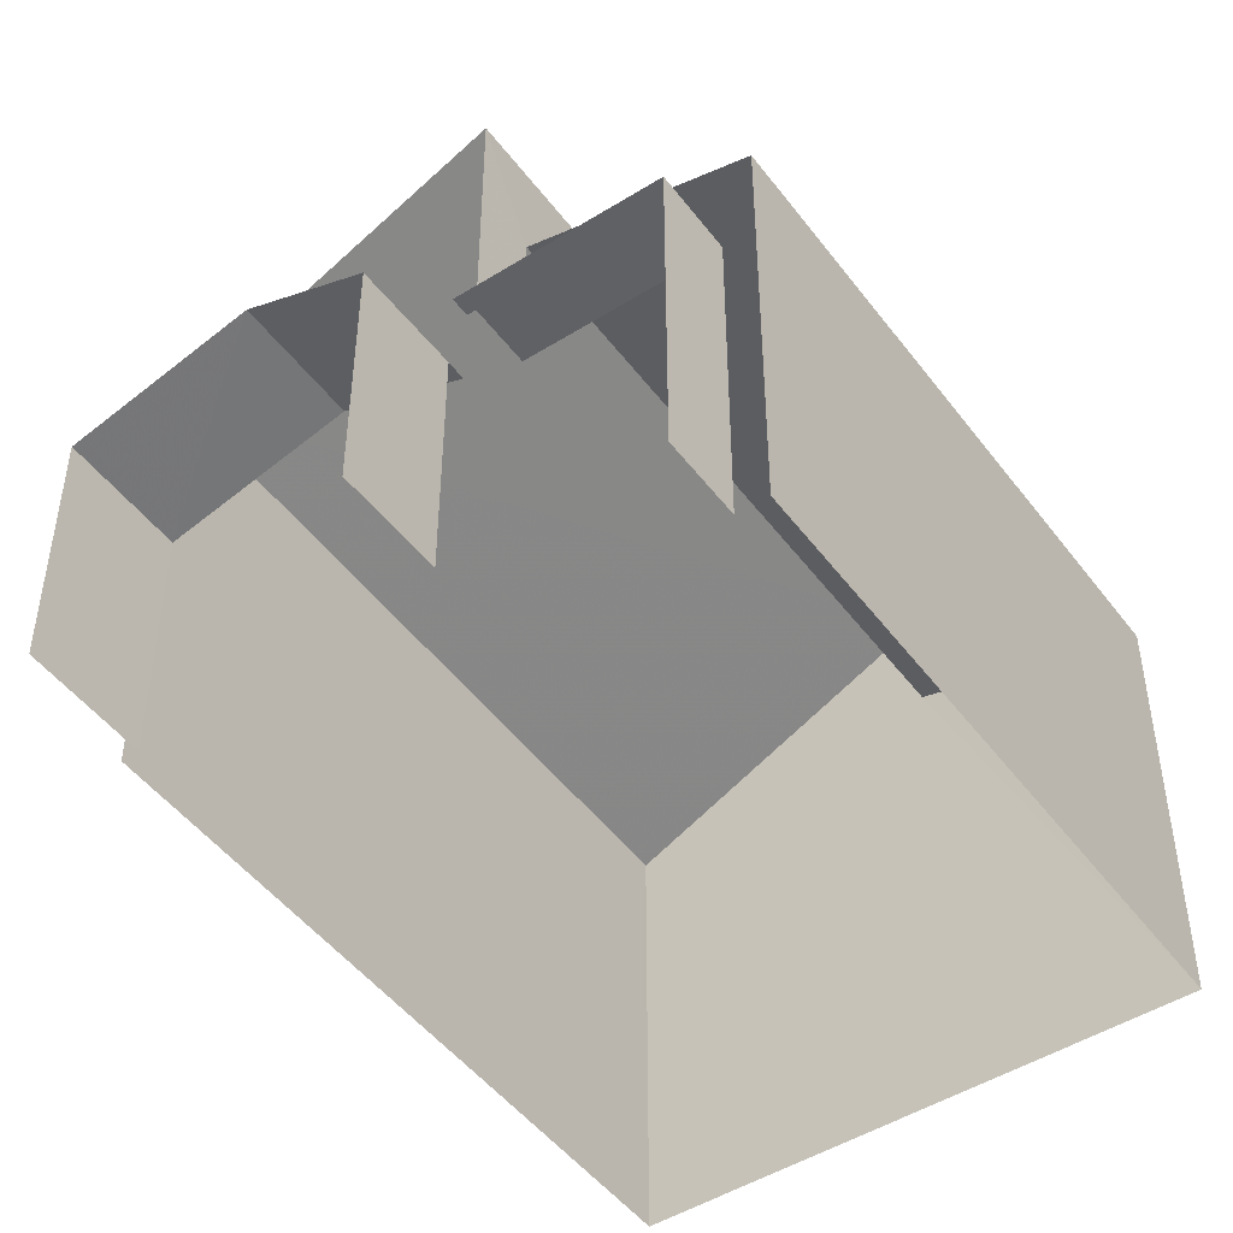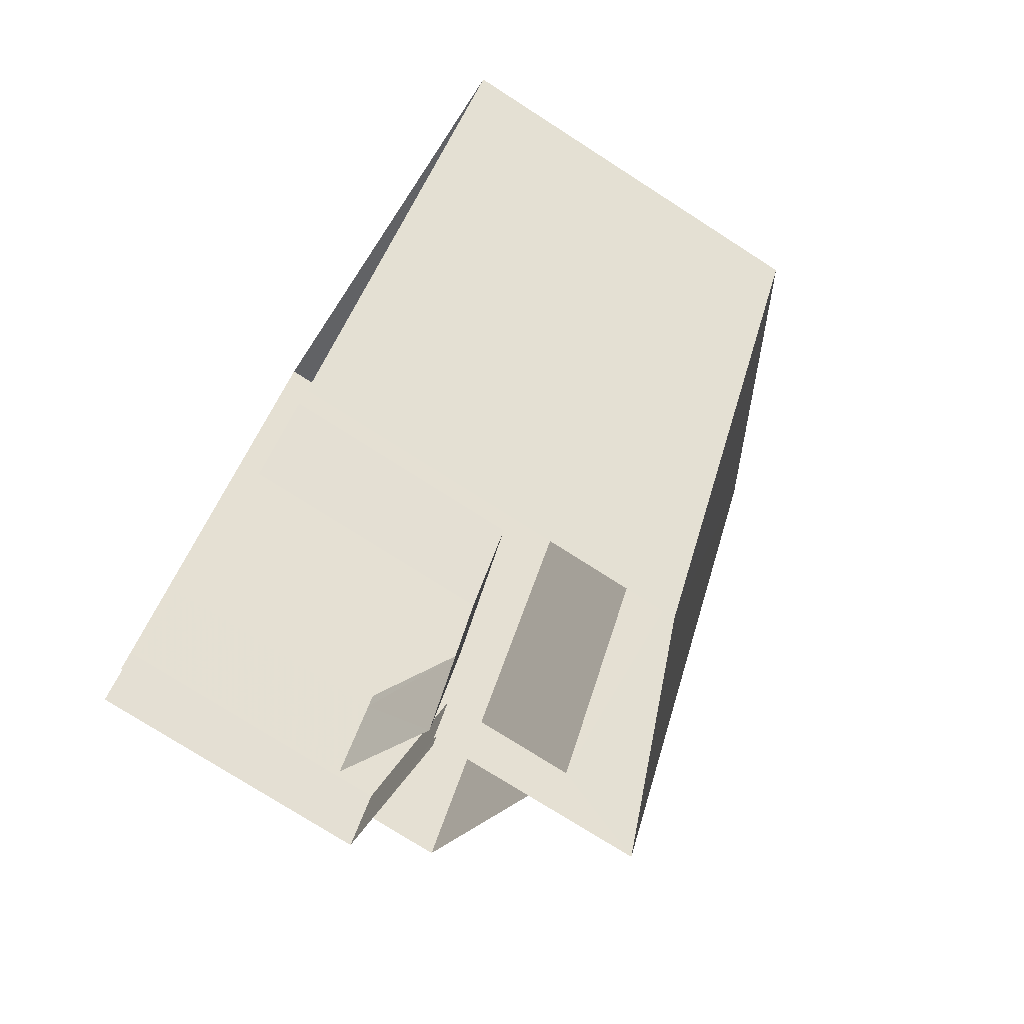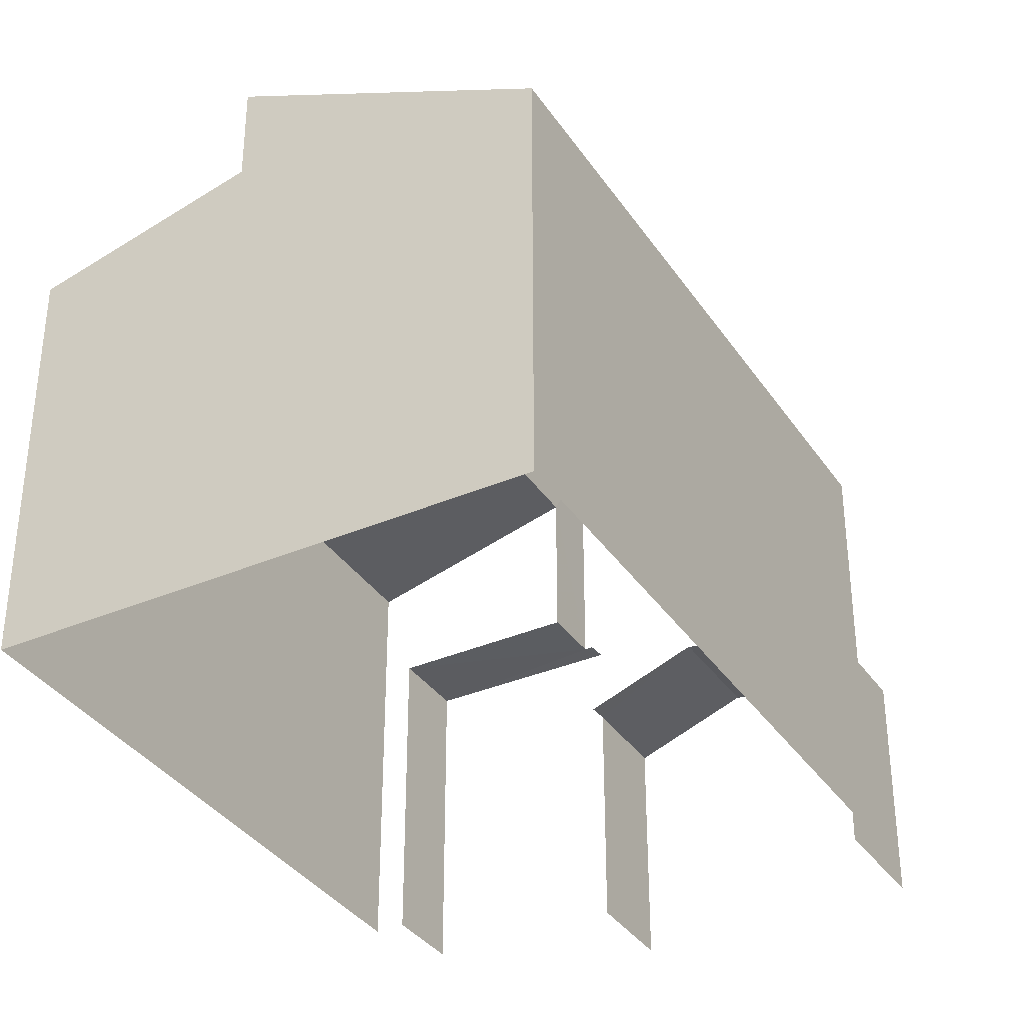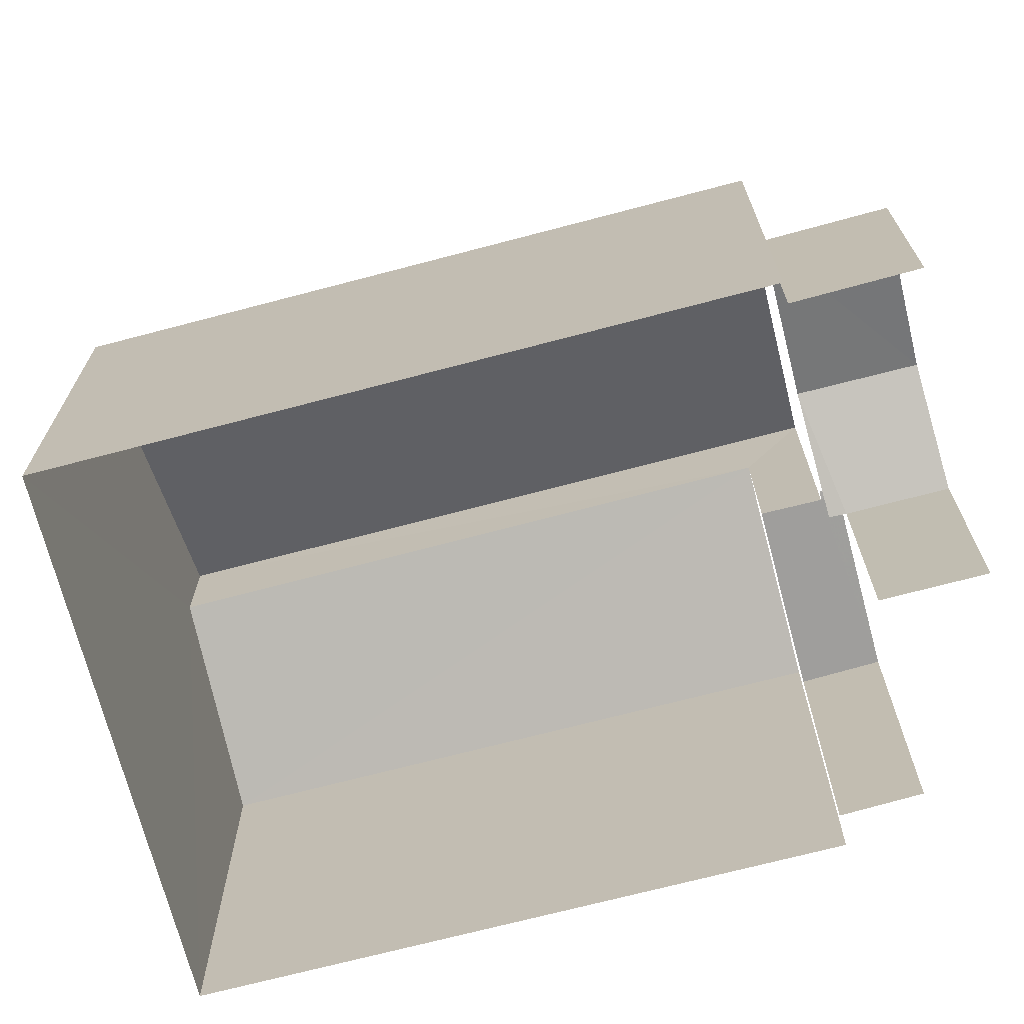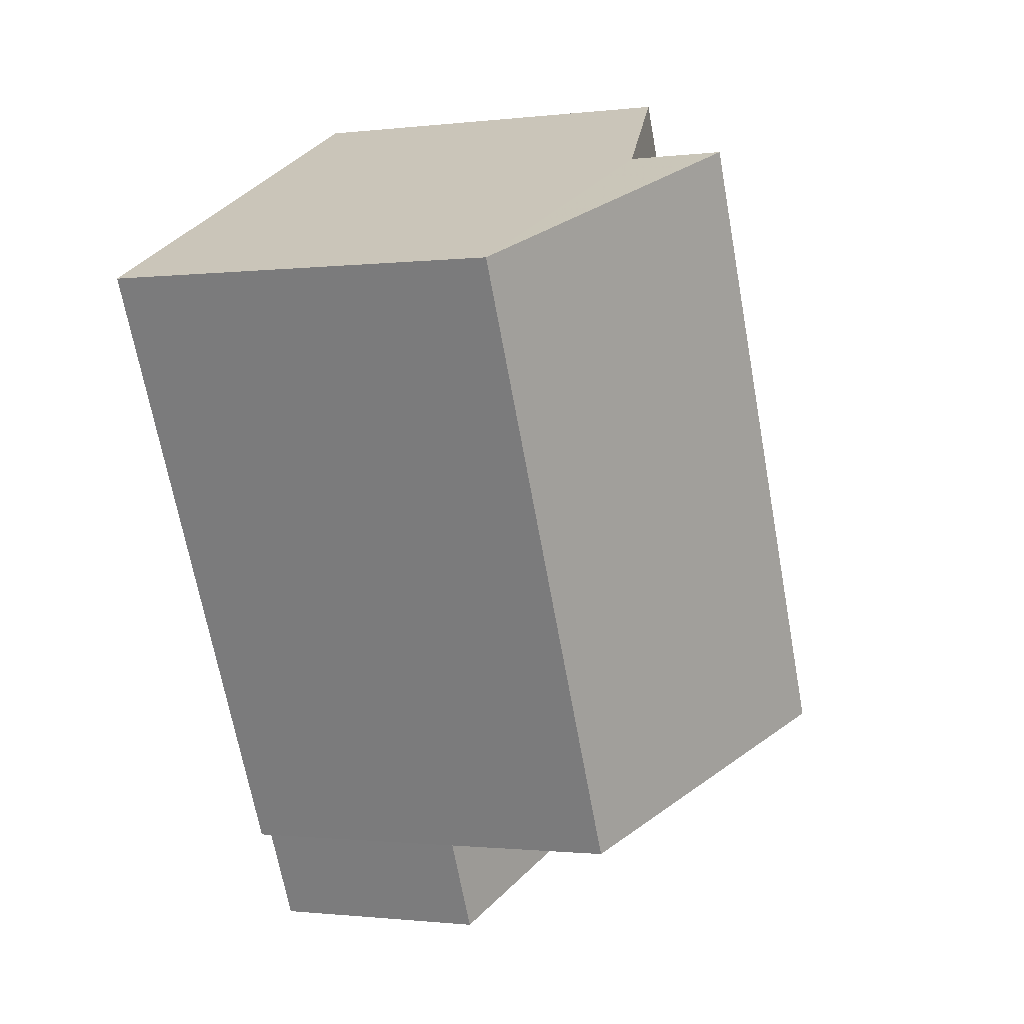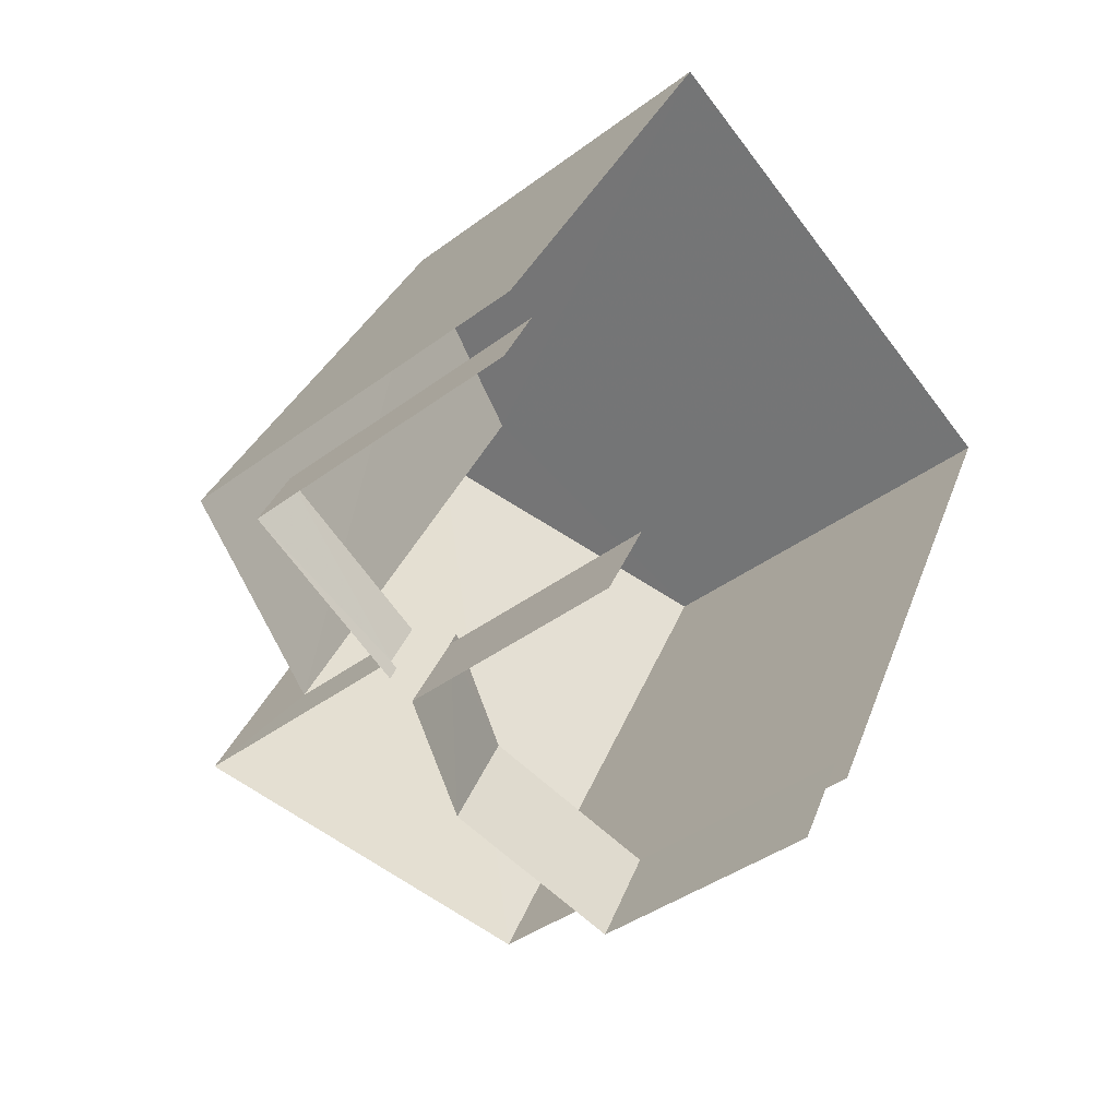
<metadata>
{"format":"obj","ext":"obj","renderer":"f3d","projection":"perspective","resolution":1024,"background":"white","views":[{"elev":-47.9,"azim":61.2,"up":"+Z"},{"elev":-75.3,"azim":-122.7,"up":"+Y"},{"elev":-35.8,"azim":-124.4,"up":"+Z"},{"elev":-71.1,"azim":-49.1,"up":"+Z"},{"elev":-1.0,"azim":-66.1,"up":"+Y"},{"elev":-40.2,"azim":132.6,"up":"+Y"}]}
</metadata>
<code>
v -2.255e+05 -1.283e+05 11.67
v -2.255e+05 -1.283e+05 11.67
v -2.255e+05 -1.283e+05 11.67
v -2.255e+05 -1.283e+05 11.67
v -2.255e+05 -1.283e+05 11.67
v -2.255e+05 -1.283e+05 11.67
v -2.255e+05 -1.283e+05 11.67
v -2.255e+05 -1.283e+05 11.67
v -2.255e+05 -1.283e+05 11.67
v -2.255e+05 -1.283e+05 11.67
v -2.255e+05 -1.283e+05 17.63
v -2.255e+05 -1.283e+05 19.65
v -2.255e+05 -1.283e+05 19.65
v -2.255e+05 -1.283e+05 17.63
v -2.255e+05 -1.283e+05 14.97
v -2.255e+05 -1.283e+05 14.97
v -2.255e+05 -1.283e+05 15.59
v -2.255e+05 -1.283e+05 15.59
v -2.255e+05 -1.283e+05 16.1
v -2.255e+05 -1.283e+05 16.1
v -2.255e+05 -1.283e+05 16.1
v -2.255e+05 -1.283e+05 16.1
v -2.255e+05 -1.283e+05 16.1
v -2.255e+05 -1.283e+05 16.1
v -2.255e+05 -1.283e+05 14.97
v -2.255e+05 -1.283e+05 14.97
v -2.255e+05 -1.283e+05 14.97
v -2.255e+05 -1.283e+05 18.25
v -2.255e+05 -1.283e+05 17.49
v -2.255e+05 -1.283e+05 17.49
v -2.255e+05 -1.283e+05 18.25
f 1 2 3
f 3 4 1
f 5 6 2
f 7 8 1
f 8 9 5
f 10 9 8
f 8 2 1
f 8 5 2
f 25 20 19
f 26 25 19
f 8 7 25
f 25 22 20
f 25 7 22
f 16 9 17
f 9 10 17
f 10 27 17
f 1 4 23
f 4 29 23
f 23 28 24
f 23 29 28
f 15 6 5
f 6 15 11
f 26 19 18
f 18 12 11
f 21 12 19
f 18 11 15
f 19 12 18
f 11 12 13
f 14 11 13
f 15 16 17
f 18 15 17
f 19 20 21
f 20 22 21
f 21 23 24
f 21 22 23
f 18 17 25
f 18 25 26
f 17 27 25
f 28 29 30
f 31 28 30
f 23 22 7
f 1 23 7
f 8 27 10
f 8 25 27
f 29 4 3
f 30 29 3
f 11 2 6
f 11 14 2
f 30 3 31
f 13 31 14
f 31 2 14
f 31 3 2
f 5 9 16
f 15 5 16
f 24 28 21
f 21 28 12
f 12 28 13
f 28 31 13

</code>
